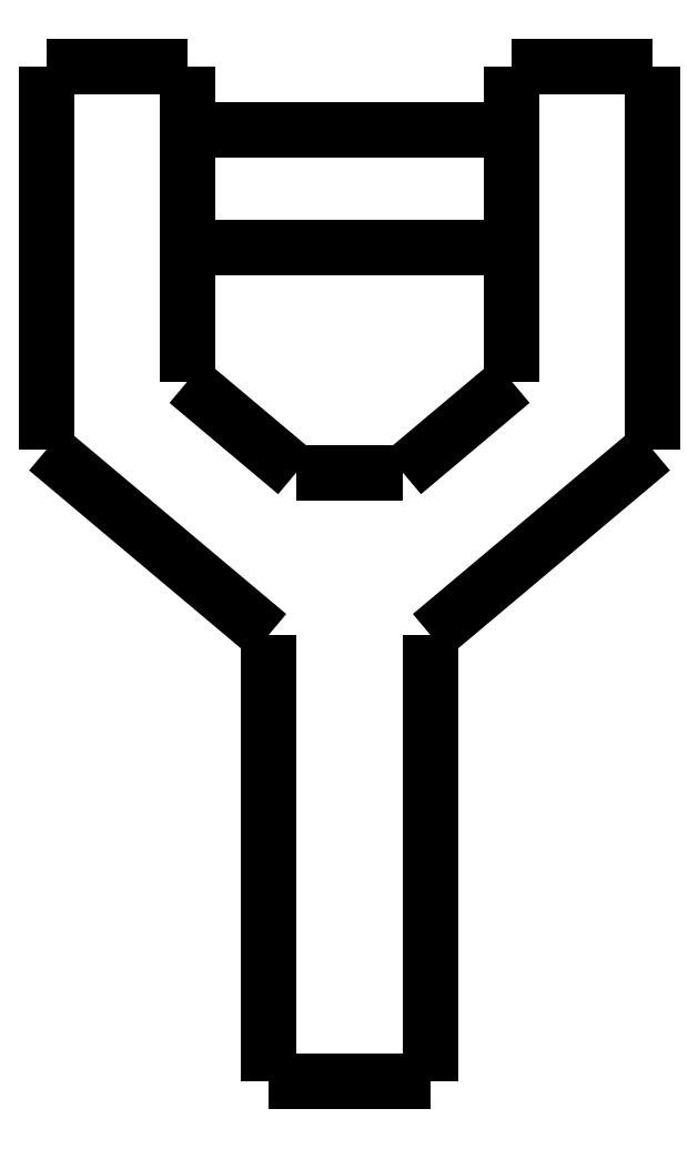
<metadata>
{"format":"dxf","ext":"dxf","renderer":"ezdxf+matplotlib","layout":"modelspace","background":"white","min_lineweight":24,"dpi":150}
</metadata>
<code>
0
SECTION
2
ENTITIES
0
LWPOLYLINE
8
0
90
51
70
0
10
8
20
46.9
10
7.68
20
46.9
10
7.36
20
46.9
10
7.04
20
46.9
10
6.72
20
46.9
10
6.4
20
46.9
10
6.08
20
46.9
10
5.76
20
46.9
10
5.44
20
46.9
10
5.12
20
46.9
10
4.8
20
46.9
10
4.48
20
46.9
10
4.16
20
46.9
10
3.84
20
46.9
10
3.52
20
46.9
10
3.2
20
46.9
10
2.88
20
46.9
10
2.56
20
46.9
10
2.24
20
46.9
10
1.92
20
46.9
10
1.6
20
46.9
10
1.28
20
46.9
10
0.96
20
46.9
10
0.64
20
46.9
10
0.32
20
46.9
10
0
20
46.9
10
-0.32
20
46.9
10
-0.64
20
46.9
10
-0.96
20
46.9
10
-1.28
20
46.9
10
-1.6
20
46.9
10
-1.92
20
46.9
10
-2.24
20
46.9
10
-2.56
20
46.9
10
-2.88
20
46.9
10
-3.2
20
46.9
10
-3.52
20
46.9
10
-3.84
20
46.9
10
-4.16
20
46.9
10
-4.48
20
46.9
10
-4.8
20
46.9
10
-5.12
20
46.9
10
-5.44
20
46.9
10
-5.76
20
46.9
10
-6.08
20
46.9
10
-6.4
20
46.9
10
-6.72
20
46.9
10
-7.04
20
46.9
10
-7.36
20
46.9
10
-7.68
20
46.9
10
-8
20
46.9
0
LWPOLYLINE
8
0
90
51
70
0
10
14.92
20
31.17
10
14.7
20
30.99
10
14.49
20
30.81
10
14.27
20
30.62
10
14.05
20
30.44
10
13.83
20
30.26
10
13.61
20
30.07
10
13.39
20
29.89
10
13.17
20
29.7
10
12.96
20
29.52
10
12.74
20
29.34
10
12.52
20
29.15
10
12.3
20
28.97
10
12.08
20
28.79
10
11.86
20
28.6
10
11.65
20
28.42
10
11.43
20
28.24
10
11.21
20
28.05
10
10.99
20
27.87
10
10.77
20
27.69
10
10.55
20
27.5
10
10.33
20
27.32
10
10.12
20
27.14
10
9.898
20
26.95
10
9.68
20
26.77
10
9.461
20
26.59
10
9.243
20
26.4
10
9.024
20
26.22
10
8.806
20
26.04
10
8.587
20
25.85
10
8.369
20
25.67
10
8.151
20
25.49
10
7.932
20
25.3
10
7.714
20
25.12
10
7.495
20
24.94
10
7.277
20
24.75
10
7.058
20
24.57
10
6.84
20
24.38
10
6.621
20
24.2
10
6.403
20
24.02
10
6.184
20
23.83
10
5.966
20
23.65
10
5.748
20
23.47
10
5.529
20
23.28
10
5.311
20
23.1
10
5.092
20
22.92
10
4.874
20
22.73
10
4.655
20
22.55
10
4.437
20
22.37
10
4.218
20
22.18
10
4
20
22
0
LWPOLYLINE
8
0
90
51
70
0
10
14.92
20
50
10
14.92
20
49.62
10
14.92
20
49.25
10
14.92
20
48.87
10
14.92
20
48.49
10
14.92
20
48.12
10
14.92
20
47.74
10
14.92
20
47.36
10
14.92
20
46.99
10
14.92
20
46.61
10
14.92
20
46.23
10
14.92
20
45.86
10
14.92
20
45.48
10
14.92
20
45.1
10
14.92
20
44.73
10
14.92
20
44.35
10
14.92
20
43.98
10
14.92
20
43.6
10
14.92
20
43.22
10
14.92
20
42.85
10
14.92
20
42.47
10
14.92
20
42.09
10
14.92
20
41.72
10
14.92
20
41.34
10
14.92
20
40.96
10
14.92
20
40.59
10
14.92
20
40.21
10
14.92
20
39.83
10
14.92
20
39.46
10
14.92
20
39.08
10
14.92
20
38.7
10
14.92
20
38.33
10
14.92
20
37.95
10
14.92
20
37.57
10
14.92
20
37.2
10
14.92
20
36.82
10
14.92
20
36.44
10
14.92
20
36.07
10
14.92
20
35.69
10
14.92
20
35.31
10
14.92
20
34.94
10
14.92
20
34.56
10
14.92
20
34.18
10
14.92
20
33.81
10
14.92
20
33.43
10
14.92
20
33.06
10
14.92
20
32.68
10
14.92
20
32.3
10
14.92
20
31.93
10
14.92
20
31.55
10
14.92
20
31.17
0
LWPOLYLINE
8
0
90
51
70
0
10
8
20
50
10
8.138
20
50
10
8.277
20
50
10
8.415
20
50
10
8.554
20
50
10
8.692
20
50
10
8.831
20
50
10
8.969
20
50
10
9.108
20
50
10
9.246
20
50
10
9.384
20
50
10
9.523
20
50
10
9.661
20
50
10
9.8
20
50
10
9.938
20
50
10
10.08
20
50
10
10.22
20
50
10
10.35
20
50
10
10.49
20
50
10
10.63
20
50
10
10.77
20
50
10
10.91
20
50
10
11.05
20
50
10
11.18
20
50
10
11.32
20
50
10
11.46
20
50
10
11.6
20
50
10
11.74
20
50
10
11.88
20
50
10
12.01
20
50
10
12.15
20
50
10
12.29
20
50
10
12.43
20
50
10
12.57
20
50
10
12.71
20
50
10
12.85
20
50
10
12.98
20
50
10
13.12
20
50
10
13.26
20
50
10
13.4
20
50
10
13.54
20
50
10
13.68
20
50
10
13.81
20
50
10
13.95
20
50
10
14.09
20
50
10
14.23
20
50
10
14.37
20
50
10
14.51
20
50
10
14.65
20
50
10
14.78
20
50
10
14.92
20
50
0
LWPOLYLINE
8
0
90
51
70
0
10
8
20
34.5
10
8
20
34.81
10
8
20
35.12
10
8
20
35.43
10
8
20
35.74
10
8
20
36.05
10
8
20
36.36
10
8
20
36.67
10
8
20
36.98
10
8
20
37.29
10
8
20
37.6
10
8
20
37.91
10
8
20
38.22
10
8
20
38.53
10
8
20
38.84
10
8
20
39.15
10
8
20
39.46
10
8
20
39.77
10
8
20
40.08
10
8
20
40.39
10
8
20
40.7
10
8
20
41.01
10
8
20
41.32
10
8
20
41.63
10
8
20
41.94
10
8
20
42.25
10
8
20
42.56
10
8
20
42.87
10
8
20
43.18
10
8
20
43.49
10
8
20
43.8
10
8
20
44.11
10
8
20
44.42
10
8
20
44.73
10
8
20
45.04
10
8
20
45.35
10
8
20
45.66
10
8
20
45.97
10
8
20
46.28
10
8
20
46.59
10
8
20
46.9
10
8
20
47.21
10
8
20
47.52
10
8
20
47.83
10
8
20
48.14
10
8
20
48.45
10
8
20
48.76
10
8
20
49.07
10
8
20
49.38
10
8
20
49.69
10
8
20
50
0
LWPOLYLINE
8
0
90
51
70
0
10
2.641
20
30
10
2.749
20
30.09
10
2.856
20
30.18
10
2.963
20
30.27
10
3.07
20
30.36
10
3.177
20
30.45
10
3.284
20
30.54
10
3.392
20
30.63
10
3.499
20
30.72
10
3.606
20
30.81
10
3.713
20
30.9
10
3.82
20
30.99
10
3.927
20
31.08
10
4.035
20
31.17
10
4.142
20
31.26
10
4.249
20
31.35
10
4.356
20
31.44
10
4.463
20
31.53
10
4.571
20
31.62
10
4.678
20
31.71
10
4.785
20
31.8
10
4.892
20
31.89
10
4.999
20
31.98
10
5.106
20
32.07
10
5.214
20
32.16
10
5.321
20
32.25
10
5.428
20
32.34
10
5.535
20
32.43
10
5.642
20
32.52
10
5.749
20
32.61
10
5.857
20
32.7
10
5.964
20
32.79
10
6.071
20
32.88
10
6.178
20
32.97
10
6.285
20
33.06
10
6.392
20
33.15
10
6.5
20
33.24
10
6.607
20
33.33
10
6.714
20
33.42
10
6.821
20
33.51
10
6.928
20
33.6
10
7.035
20
33.69
10
7.143
20
33.78
10
7.25
20
33.87
10
7.357
20
33.96
10
7.464
20
34.05
10
7.571
20
34.14
10
7.678
20
34.23
10
7.786
20
34.32
10
7.893
20
34.41
10
8
20
34.5
0
LWPOLYLINE
8
0
90
51
70
0
10
-2.641
20
30
10
-2.536
20
30
10
-2.43
20
30
10
-2.324
20
30
10
-2.219
20
30
10
-2.113
20
30
10
-2.007
20
30
10
-1.902
20
30
10
-1.796
20
30
10
-1.691
20
30
10
-1.585
20
30
10
-1.479
20
30
10
-1.374
20
30
10
-1.268
20
30
10
-1.162
20
30
10
-1.057
20
30
10
-0.9509
20
30
10
-0.8453
20
30
10
-0.7396
20
30
10
-0.6339
20
30
10
-0.5283
20
30
10
-0.4226
20
30
10
-0.317
20
30
10
-0.2113
20
30
10
-0.1057
20
30
10
4.441e-16
20
30
10
0.1057
20
30
10
0.2113
20
30
10
0.317
20
30
10
0.4226
20
30
10
0.5283
20
30
10
0.6339
20
30
10
0.7396
20
30
10
0.8453
20
30
10
0.9509
20
30
10
1.057
20
30
10
1.162
20
30
10
1.268
20
30
10
1.374
20
30
10
1.479
20
30
10
1.585
20
30
10
1.691
20
30
10
1.796
20
30
10
1.902
20
30
10
2.007
20
30
10
2.113
20
30
10
2.219
20
30
10
2.324
20
30
10
2.43
20
30
10
2.536
20
30
10
2.641
20
30
0
LWPOLYLINE
8
0
90
51
70
0
10
-8
20
34.5
10
-7.893
20
34.41
10
-7.786
20
34.32
10
-7.678
20
34.23
10
-7.571
20
34.14
10
-7.464
20
34.05
10
-7.357
20
33.96
10
-7.25
20
33.87
10
-7.143
20
33.78
10
-7.035
20
33.69
10
-6.928
20
33.6
10
-6.821
20
33.51
10
-6.714
20
33.42
10
-6.607
20
33.33
10
-6.5
20
33.24
10
-6.392
20
33.15
10
-6.285
20
33.06
10
-6.178
20
32.97
10
-6.071
20
32.88
10
-5.964
20
32.79
10
-5.857
20
32.7
10
-5.749
20
32.61
10
-5.642
20
32.52
10
-5.535
20
32.43
10
-5.428
20
32.34
10
-5.321
20
32.25
10
-5.214
20
32.16
10
-5.106
20
32.07
10
-4.999
20
31.98
10
-4.892
20
31.89
10
-4.785
20
31.8
10
-4.678
20
31.71
10
-4.571
20
31.62
10
-4.463
20
31.53
10
-4.356
20
31.44
10
-4.249
20
31.35
10
-4.142
20
31.26
10
-4.035
20
31.17
10
-3.927
20
31.08
10
-3.82
20
30.99
10
-3.713
20
30.9
10
-3.606
20
30.81
10
-3.499
20
30.72
10
-3.392
20
30.63
10
-3.284
20
30.54
10
-3.177
20
30.45
10
-3.07
20
30.36
10
-2.963
20
30.27
10
-2.856
20
30.18
10
-2.749
20
30.09
10
-2.641
20
30
0
LWPOLYLINE
8
0
90
51
70
0
10
-8
20
50
10
-8
20
49.69
10
-8
20
49.38
10
-8
20
49.07
10
-8
20
48.76
10
-8
20
48.45
10
-8
20
48.14
10
-8
20
47.83
10
-8
20
47.52
10
-8
20
47.21
10
-8
20
46.9
10
-8
20
46.59
10
-8
20
46.28
10
-8
20
45.97
10
-8
20
45.66
10
-8
20
45.35
10
-8
20
45.04
10
-8
20
44.73
10
-8
20
44.42
10
-8
20
44.11
10
-8
20
43.8
10
-8
20
43.49
10
-8
20
43.18
10
-8
20
42.87
10
-8
20
42.56
10
-8
20
42.25
10
-8
20
41.94
10
-8
20
41.63
10
-8
20
41.32
10
-8
20
41.01
10
-8
20
40.7
10
-8
20
40.39
10
-8
20
40.08
10
-8
20
39.77
10
-8
20
39.46
10
-8
20
39.15
10
-8
20
38.84
10
-8
20
38.53
10
-8
20
38.22
10
-8
20
37.91
10
-8
20
37.6
10
-8
20
37.29
10
-8
20
36.98
10
-8
20
36.67
10
-8
20
36.36
10
-8
20
36.05
10
-8
20
35.74
10
-8
20
35.43
10
-8
20
35.12
10
-8
20
34.81
10
-8
20
34.5
0
LWPOLYLINE
8
0
90
51
70
0
10
-14.92
20
50
10
-14.78
20
50
10
-14.65
20
50
10
-14.51
20
50
10
-14.37
20
50
10
-14.23
20
50
10
-14.09
20
50
10
-13.95
20
50
10
-13.81
20
50
10
-13.68
20
50
10
-13.54
20
50
10
-13.4
20
50
10
-13.26
20
50
10
-13.12
20
50
10
-12.98
20
50
10
-12.85
20
50
10
-12.71
20
50
10
-12.57
20
50
10
-12.43
20
50
10
-12.29
20
50
10
-12.15
20
50
10
-12.01
20
50
10
-11.88
20
50
10
-11.74
20
50
10
-11.6
20
50
10
-11.46
20
50
10
-11.32
20
50
10
-11.18
20
50
10
-11.05
20
50
10
-10.91
20
50
10
-10.77
20
50
10
-10.63
20
50
10
-10.49
20
50
10
-10.35
20
50
10
-10.22
20
50
10
-10.08
20
50
10
-9.938
20
50
10
-9.8
20
50
10
-9.661
20
50
10
-9.523
20
50
10
-9.384
20
50
10
-9.246
20
50
10
-9.108
20
50
10
-8.969
20
50
10
-8.831
20
50
10
-8.692
20
50
10
-8.554
20
50
10
-8.415
20
50
10
-8.277
20
50
10
-8.138
20
50
10
-8
20
50
0
LWPOLYLINE
8
0
90
51
70
0
10
-14.92
20
31.17
10
-14.92
20
31.55
10
-14.92
20
31.93
10
-14.92
20
32.3
10
-14.92
20
32.68
10
-14.92
20
33.06
10
-14.92
20
33.43
10
-14.92
20
33.81
10
-14.92
20
34.18
10
-14.92
20
34.56
10
-14.92
20
34.94
10
-14.92
20
35.31
10
-14.92
20
35.69
10
-14.92
20
36.07
10
-14.92
20
36.44
10
-14.92
20
36.82
10
-14.92
20
37.2
10
-14.92
20
37.57
10
-14.92
20
37.95
10
-14.92
20
38.33
10
-14.92
20
38.7
10
-14.92
20
39.08
10
-14.92
20
39.46
10
-14.92
20
39.83
10
-14.92
20
40.21
10
-14.92
20
40.59
10
-14.92
20
40.96
10
-14.92
20
41.34
10
-14.92
20
41.72
10
-14.92
20
42.09
10
-14.92
20
42.47
10
-14.92
20
42.85
10
-14.92
20
43.22
10
-14.92
20
43.6
10
-14.92
20
43.98
10
-14.92
20
44.35
10
-14.92
20
44.73
10
-14.92
20
45.1
10
-14.92
20
45.48
10
-14.92
20
45.86
10
-14.92
20
46.23
10
-14.92
20
46.61
10
-14.92
20
46.99
10
-14.92
20
47.36
10
-14.92
20
47.74
10
-14.92
20
48.12
10
-14.92
20
48.49
10
-14.92
20
48.87
10
-14.92
20
49.25
10
-14.92
20
49.62
10
-14.92
20
50
0
LWPOLYLINE
8
0
90
51
70
0
10
-4
20
22
10
-4.218
20
22.18
10
-4.437
20
22.37
10
-4.655
20
22.55
10
-4.874
20
22.73
10
-5.092
20
22.92
10
-5.311
20
23.1
10
-5.529
20
23.28
10
-5.748
20
23.47
10
-5.966
20
23.65
10
-6.184
20
23.83
10
-6.403
20
24.02
10
-6.621
20
24.2
10
-6.84
20
24.38
10
-7.058
20
24.57
10
-7.277
20
24.75
10
-7.495
20
24.94
10
-7.714
20
25.12
10
-7.932
20
25.3
10
-8.151
20
25.49
10
-8.369
20
25.67
10
-8.587
20
25.85
10
-8.806
20
26.04
10
-9.024
20
26.22
10
-9.243
20
26.4
10
-9.461
20
26.59
10
-9.68
20
26.77
10
-9.898
20
26.95
10
-10.12
20
27.14
10
-10.33
20
27.32
10
-10.55
20
27.5
10
-10.77
20
27.69
10
-10.99
20
27.87
10
-11.21
20
28.05
10
-11.43
20
28.24
10
-11.65
20
28.42
10
-11.86
20
28.6
10
-12.08
20
28.79
10
-12.3
20
28.97
10
-12.52
20
29.15
10
-12.74
20
29.34
10
-12.96
20
29.52
10
-13.17
20
29.7
10
-13.39
20
29.89
10
-13.61
20
30.07
10
-13.83
20
30.26
10
-14.05
20
30.44
10
-14.27
20
30.62
10
-14.49
20
30.81
10
-14.7
20
30.99
10
-14.92
20
31.17
0
LWPOLYLINE
8
0
90
51
70
0
10
-4
20
0
10
-4
20
0.44
10
-4
20
0.88
10
-4
20
1.32
10
-4
20
1.76
10
-4
20
2.2
10
-4
20
2.64
10
-4
20
3.08
10
-4
20
3.52
10
-4
20
3.96
10
-4
20
4.4
10
-4
20
4.84
10
-4
20
5.28
10
-4
20
5.72
10
-4
20
6.16
10
-4
20
6.6
10
-4
20
7.04
10
-4
20
7.48
10
-4
20
7.92
10
-4
20
8.36
10
-4
20
8.8
10
-4
20
9.24
10
-4
20
9.68
10
-4
20
10.12
10
-4
20
10.56
10
-4
20
11
10
-4
20
11.44
10
-4
20
11.88
10
-4
20
12.32
10
-4
20
12.76
10
-4
20
13.2
10
-4
20
13.64
10
-4
20
14.08
10
-4
20
14.52
10
-4
20
14.96
10
-4
20
15.4
10
-4
20
15.84
10
-4
20
16.28
10
-4
20
16.72
10
-4
20
17.16
10
-4
20
17.6
10
-4
20
18.04
10
-4
20
18.48
10
-4
20
18.92
10
-4
20
19.36
10
-4
20
19.8
10
-4
20
20.24
10
-4
20
20.68
10
-4
20
21.12
10
-4
20
21.56
10
-4
20
22
0
LWPOLYLINE
8
0
90
51
70
0
10
4
20
0
10
3.84
20
0
10
3.68
20
0
10
3.52
20
0
10
3.36
20
0
10
3.2
20
0
10
3.04
20
0
10
2.88
20
0
10
2.72
20
0
10
2.56
20
0
10
2.4
20
0
10
2.24
20
0
10
2.08
20
0
10
1.92
20
0
10
1.76
20
0
10
1.6
20
0
10
1.44
20
0
10
1.28
20
0
10
1.12
20
0
10
0.96
20
0
10
0.8
20
0
10
0.64
20
0
10
0.48
20
0
10
0.32
20
0
10
0.16
20
0
10
0
20
0
10
-0.16
20
0
10
-0.32
20
0
10
-0.48
20
0
10
-0.64
20
0
10
-0.8
20
0
10
-0.96
20
0
10
-1.12
20
0
10
-1.28
20
0
10
-1.44
20
0
10
-1.6
20
0
10
-1.76
20
0
10
-1.92
20
0
10
-2.08
20
0
10
-2.24
20
0
10
-2.4
20
0
10
-2.56
20
0
10
-2.72
20
0
10
-2.88
20
0
10
-3.04
20
0
10
-3.2
20
0
10
-3.36
20
0
10
-3.52
20
0
10
-3.68
20
0
10
-3.84
20
0
10
-4
20
0
0
LWPOLYLINE
8
0
90
51
70
0
10
4
20
22
10
4
20
21.56
10
4
20
21.12
10
4
20
20.68
10
4
20
20.24
10
4
20
19.8
10
4
20
19.36
10
4
20
18.92
10
4
20
18.48
10
4
20
18.04
10
4
20
17.6
10
4
20
17.16
10
4
20
16.72
10
4
20
16.28
10
4
20
15.84
10
4
20
15.4
10
4
20
14.96
10
4
20
14.52
10
4
20
14.08
10
4
20
13.64
10
4
20
13.2
10
4
20
12.76
10
4
20
12.32
10
4
20
11.88
10
4
20
11.44
10
4
20
11
10
4
20
10.56
10
4
20
10.12
10
4
20
9.68
10
4
20
9.24
10
4
20
8.8
10
4
20
8.36
10
4
20
7.92
10
4
20
7.48
10
4
20
7.04
10
4
20
6.6
10
4
20
6.16
10
4
20
5.72
10
4
20
5.28
10
4
20
4.84
10
4
20
4.4
10
4
20
3.96
10
4
20
3.52
10
4
20
3.08
10
4
20
2.64
10
4
20
2.2
10
4
20
1.76
10
4
20
1.32
10
4
20
0.88
10
4
20
0.44
10
4
20
0
0
LWPOLYLINE
8
0
90
51
70
0
10
-8
20
41.1
10
-7.68
20
41.1
10
-7.36
20
41.1
10
-7.04
20
41.1
10
-6.72
20
41.1
10
-6.4
20
41.1
10
-6.08
20
41.1
10
-5.76
20
41.1
10
-5.44
20
41.1
10
-5.12
20
41.1
10
-4.8
20
41.1
10
-4.48
20
41.1
10
-4.16
20
41.1
10
-3.84
20
41.1
10
-3.52
20
41.1
10
-3.2
20
41.1
10
-2.88
20
41.1
10
-2.56
20
41.1
10
-2.24
20
41.1
10
-1.92
20
41.1
10
-1.6
20
41.1
10
-1.28
20
41.1
10
-0.96
20
41.1
10
-0.64
20
41.1
10
-0.32
20
41.1
10
0
20
41.1
10
0.32
20
41.1
10
0.64
20
41.1
10
0.96
20
41.1
10
1.28
20
41.1
10
1.6
20
41.1
10
1.92
20
41.1
10
2.24
20
41.1
10
2.56
20
41.1
10
2.88
20
41.1
10
3.2
20
41.1
10
3.52
20
41.1
10
3.84
20
41.1
10
4.16
20
41.1
10
4.48
20
41.1
10
4.8
20
41.1
10
5.12
20
41.1
10
5.44
20
41.1
10
5.76
20
41.1
10
6.08
20
41.1
10
6.4
20
41.1
10
6.72
20
41.1
10
7.04
20
41.1
10
7.36
20
41.1
10
7.68
20
41.1
10
8
20
41.1
0
ENDSEC
0
EOF

</code>
